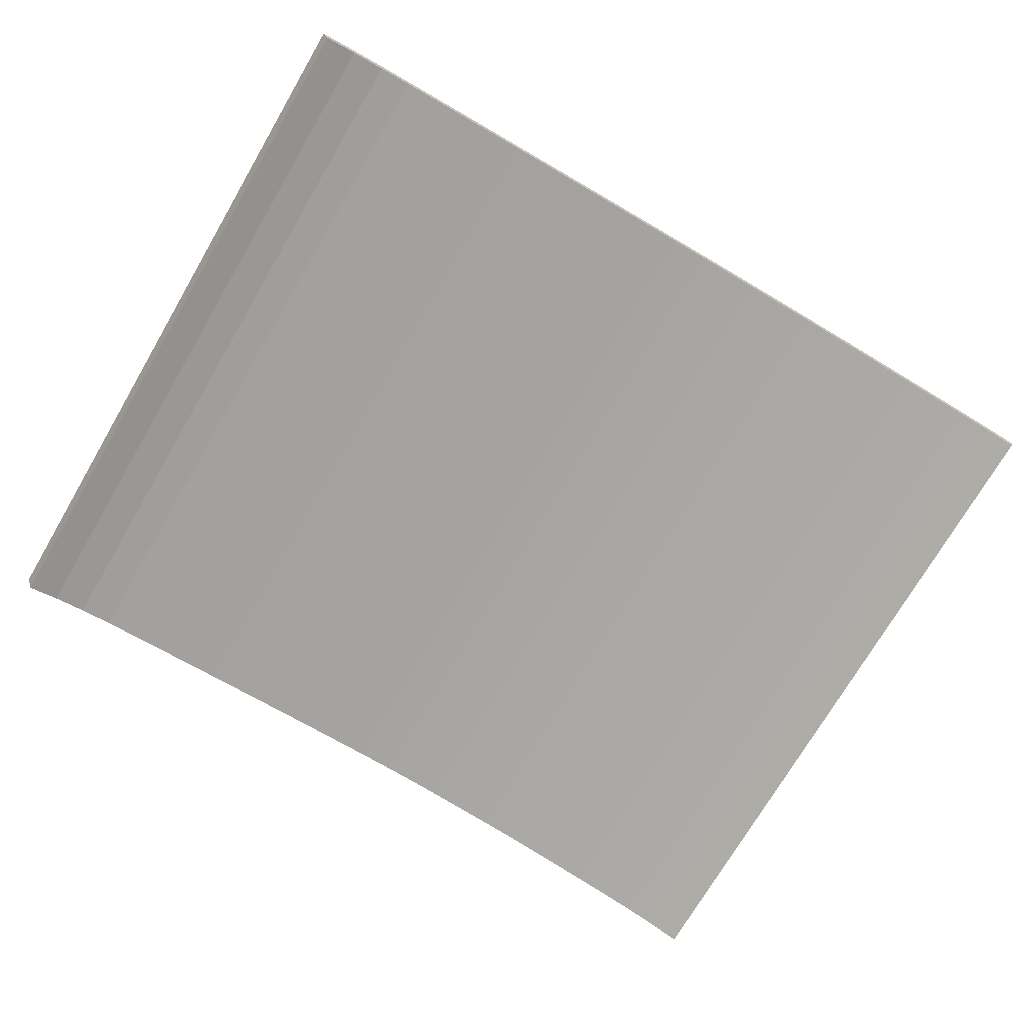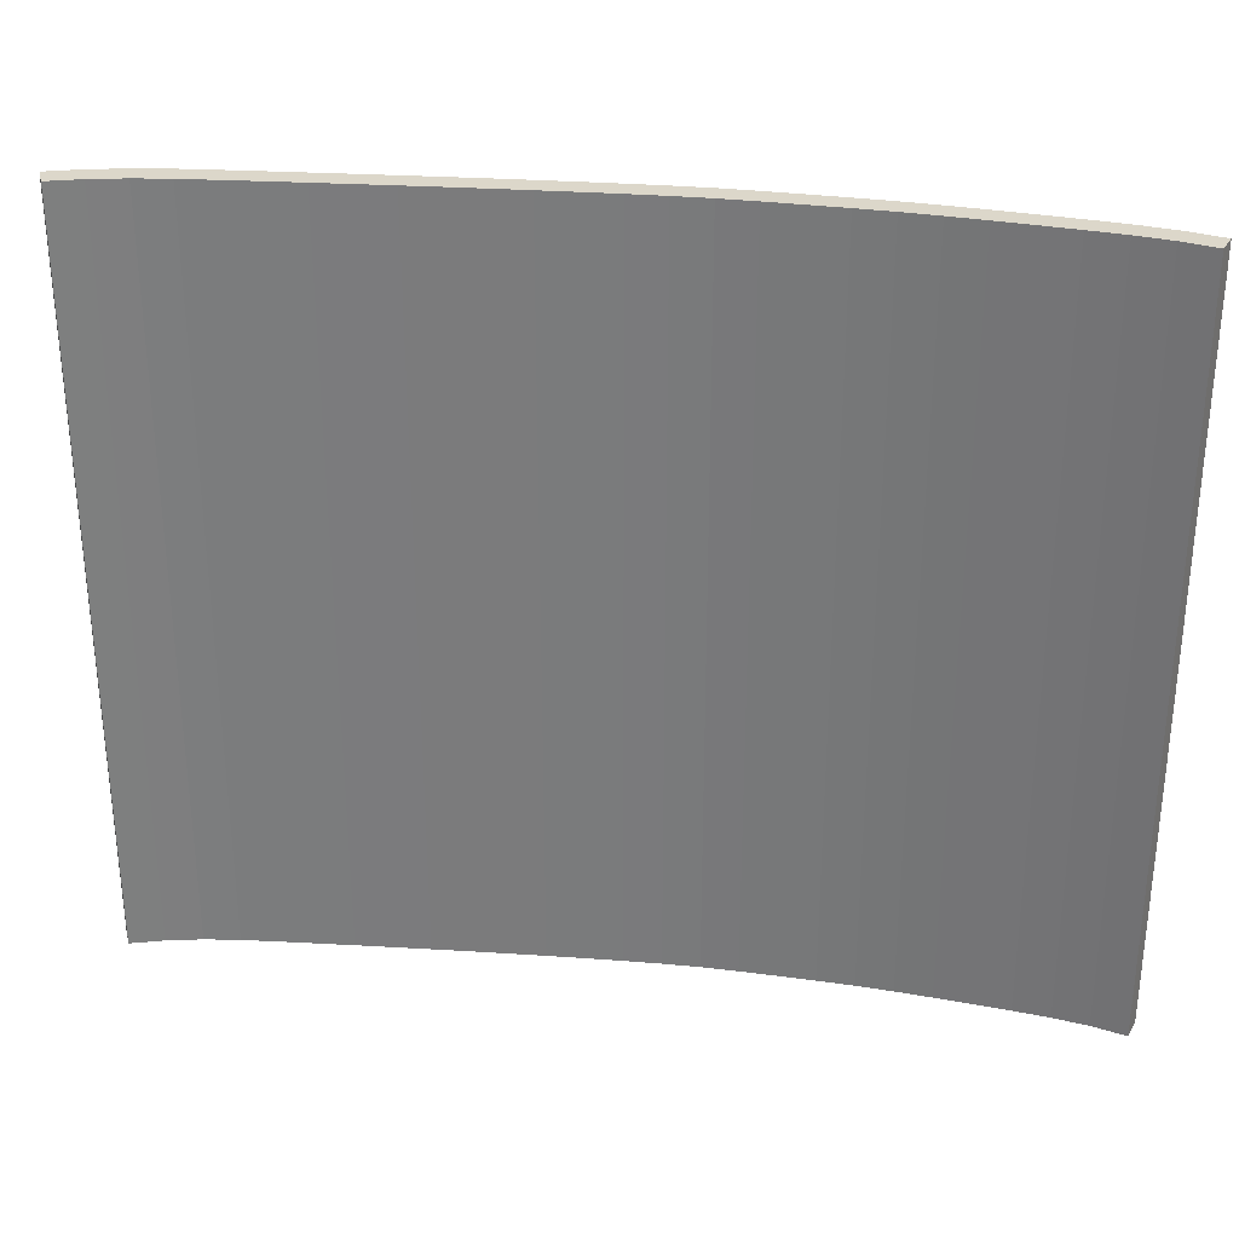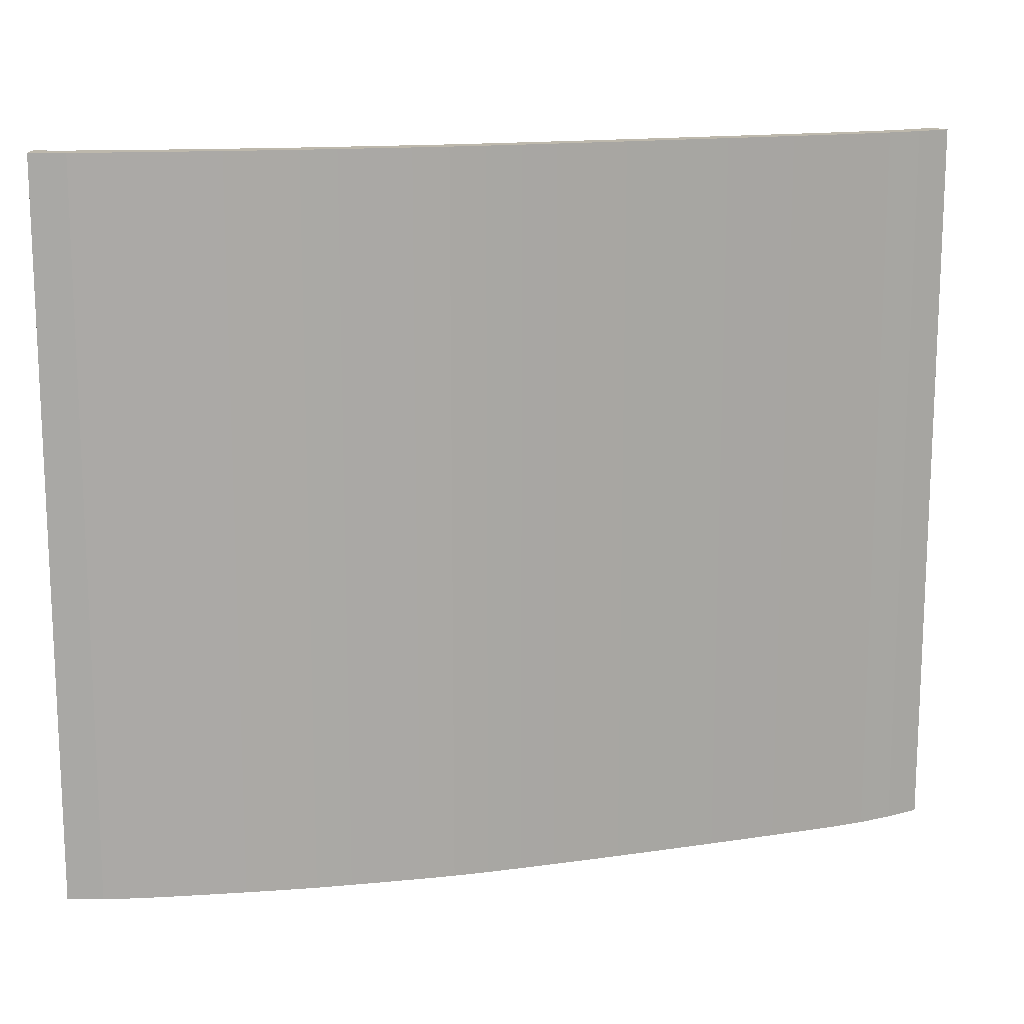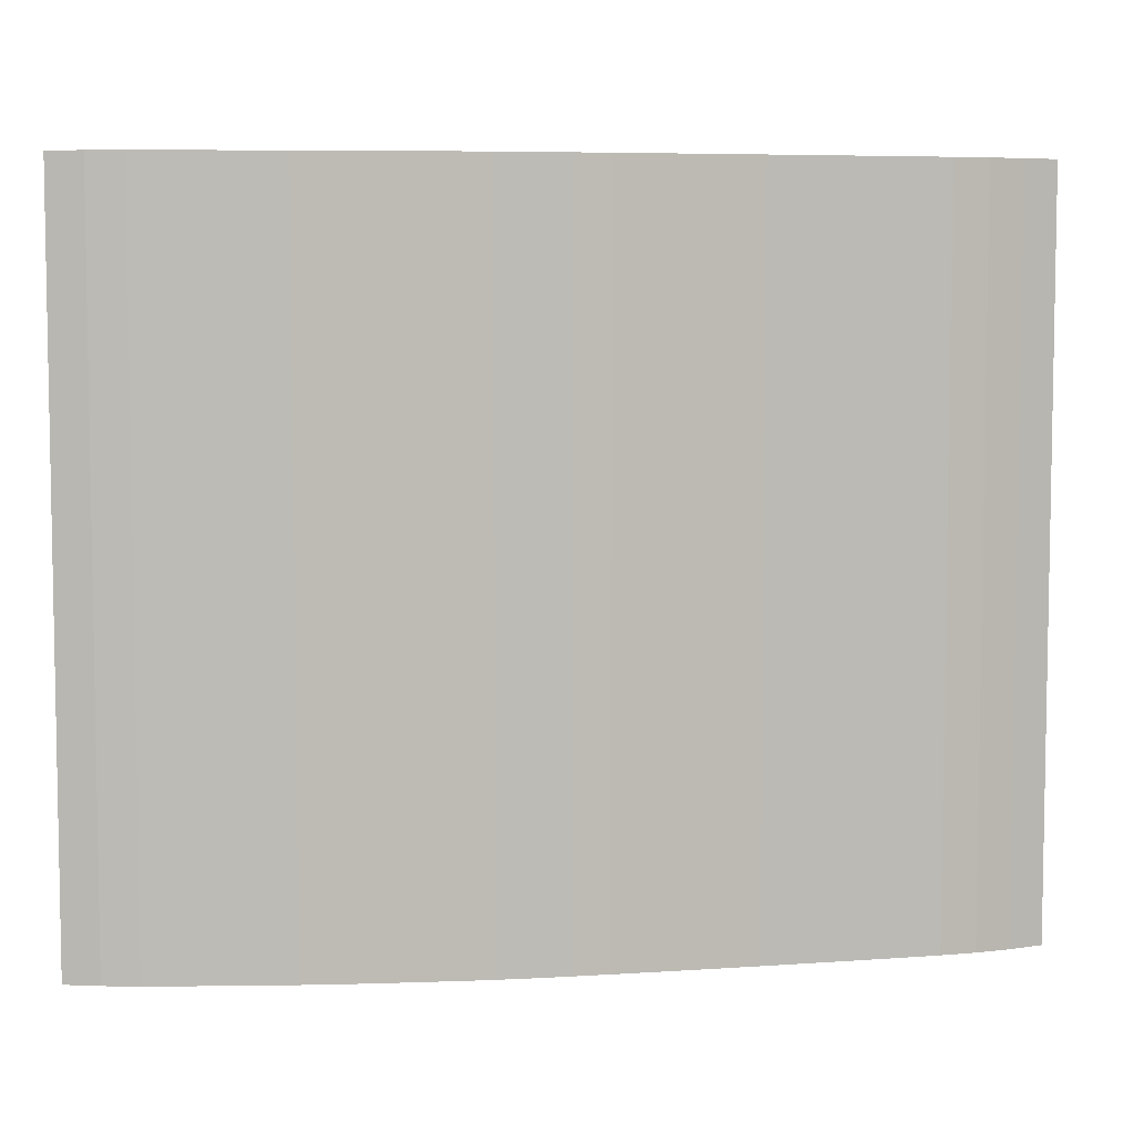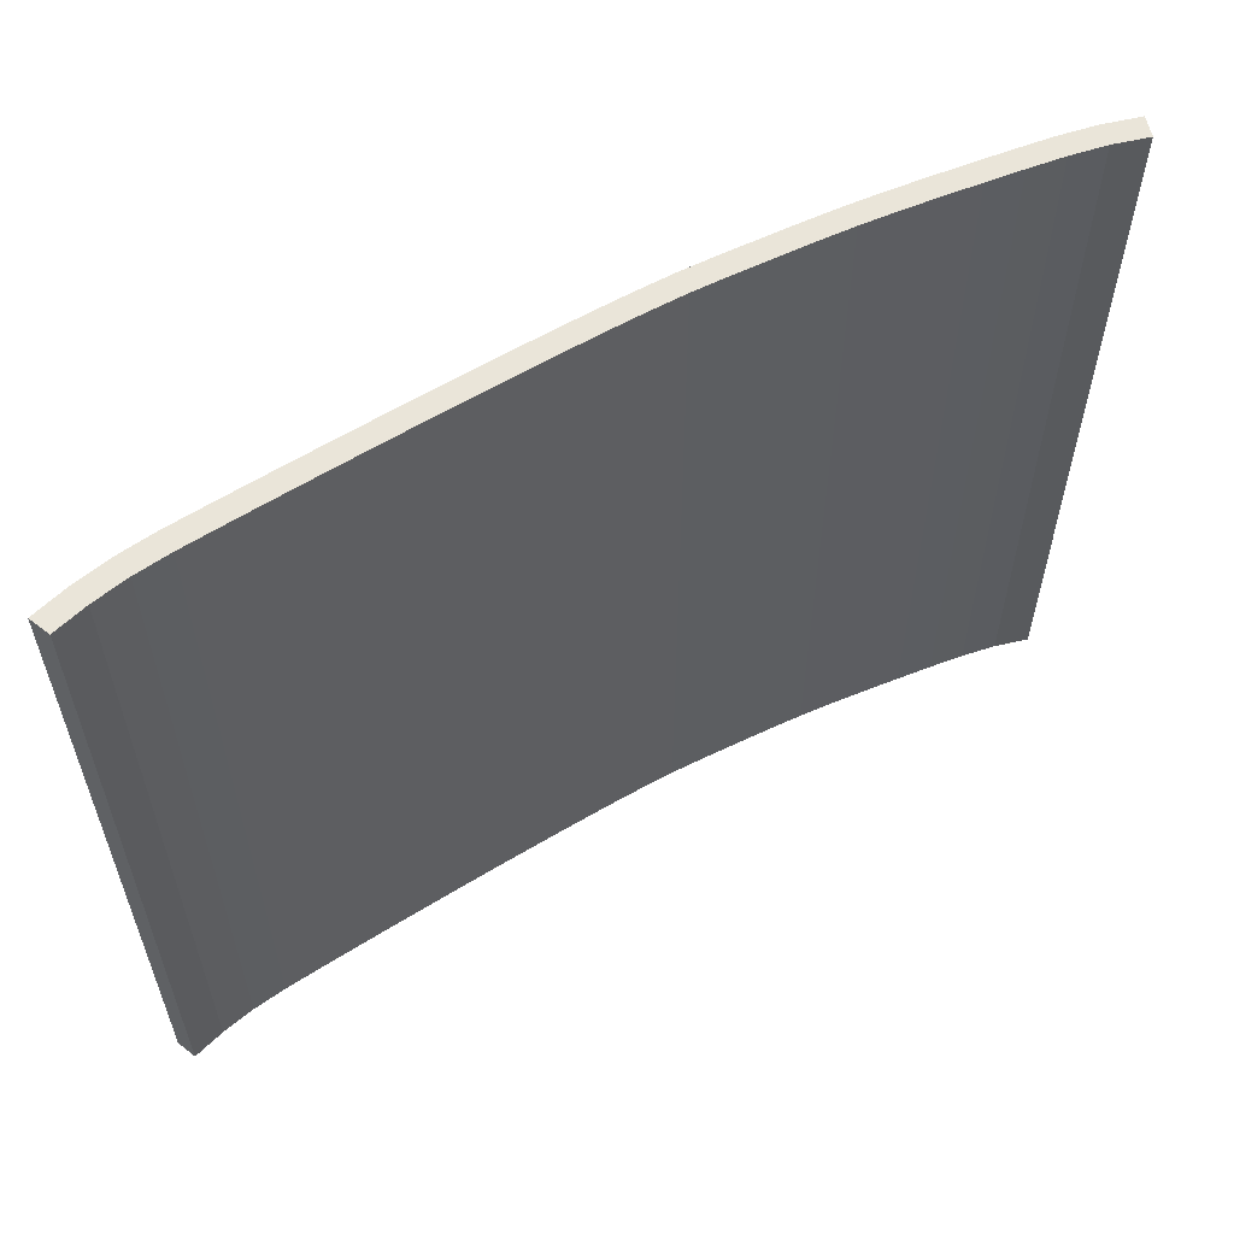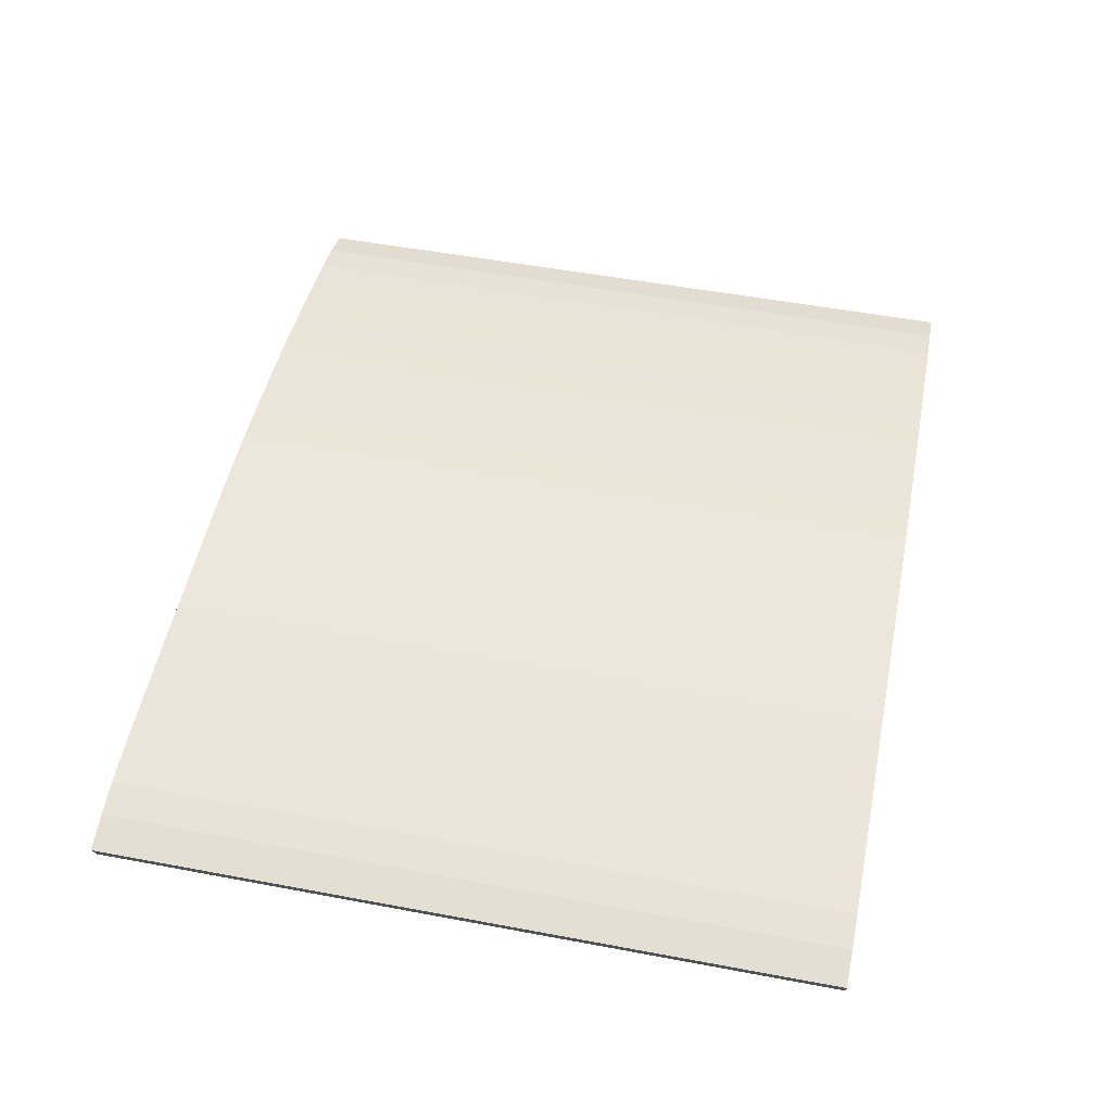
<metadata>
{"format":"obj","ext":"obj","renderer":"f3d","projection":"perspective","resolution":1024,"background":"white","views":[{"elev":-73.0,"azim":149.7,"up":"+Z"},{"elev":30.8,"azim":-173.5,"up":"+Y"},{"elev":14.8,"azim":-16.6,"up":"+Y"},{"elev":6.1,"azim":-10.6,"up":"+Y"},{"elev":58.6,"azim":148.9,"up":"+Y"},{"elev":51.7,"azim":101.5,"up":"+Z"}]}
</metadata>
<code>
o BezierCurve_BezierCurve.001
v -5.989 0 -0.1638
v -5.912 0 -0.1349
v -5.841 0 -0.1097
v -5.776 0 -0.08754
v -5.713 0 -0.06797
v -5.651 0 -0.05038
v -5.587 0 -0.0342
v -5.518 0 -0.01886
v -5.442 0 -0.003788
v -5.357 0 0.01159
v -5.26 0 0.02783
v -5.149 0 0.04553
v -5.021 0 0.06524
v -4.857 0 0.09014
v -4.716 0 0.111
v -4.593 0 0.1283
v -4.484 0 0.1428
v -4.384 0 0.155
v -4.288 0 0.1655
v -4.193 0 0.1749
v -4.093 0 0.1839
v -3.984 0 0.1929
v -3.862 0 0.2027
v -3.721 0 0.2137
v -3.558 0 0.2266
v -3.387 0 0.2358
v -3.17 0 0.2407
v -2.915 0 0.242
v -2.633 0 0.2401
v -2.334 0 0.2356
v -2.029 0 0.2291
v -1.726 0 0.2212
v -1.436 0 0.2125
v -1.17 0 0.2034
v -0.9367 0 0.1947
v -0.7466 0 0.1867
v -0.6098 0 0.1802
v -0.5802 0 0.1779
v -0.5419 0 0.1737
v -0.4967 0 0.1678
v -0.4463 0 0.1606
v -0.3926 0 0.1523
v -0.3371 0 0.1431
v -0.2818 0 0.1333
v -0.2283 0 0.1231
v -0.1784 0 0.1128
v -0.1337 0 0.1027
v -0.09619 0 0.09284
v -0.06745 0 0.08366
l 1 2
l 2 3
l 3 4
l 4 5
l 5 6
l 6 7
l 7 8
l 8 9
l 9 10
l 10 11
l 11 12
l 12 13
l 13 14
l 14 15
l 15 16
l 16 17
l 17 18
l 18 19
l 19 20
l 20 21
l 21 22
l 22 23
l 23 24
l 24 25
l 25 26
l 26 27
l 27 28
l 28 29
l 29 30
l 30 31
l 31 32
l 32 33
l 33 34
l 34 35
l 35 36
l 36 37
l 37 38
l 38 39
l 39 40
l 40 41
l 41 42
l 42 43
l 43 44
l 44 45
l 45 46
l 46 47
l 47 48
l 48 49
o Cube_Cube.001
v -0.05795 2.377 0.01004
v -0.01124 2.377 0.1363
v -0.05795 -2.377 0.01004
v -0.01124 -2.377 0.1363
v -5.847 2.377 -0.1833
v -5.892 2.377 -0.05645
v -5.847 -2.377 -0.1833
v -5.892 -2.377 -0.05645
v -5.637 -2.377 -0.1163
v -5.421 -2.377 -0.06846
v -5.2 -2.377 -0.03079
v -4.977 -2.377 0.0039
v -4.754 -2.377 0.03737
v -4.531 -2.377 0.06869
v -4.308 -2.377 0.09563
v -4.085 -2.377 0.1171
v -3.86 -2.377 0.1353
v -3.635 -2.377 0.1531
v -3.411 -2.377 0.1672
v -3.187 -2.377 0.173
v -2.962 -2.377 0.1744
v -2.736 -2.377 0.1735
v -2.511 -2.377 0.1709
v -2.285 -2.377 0.1672
v -2.059 -2.377 0.1625
v -1.833 -2.377 0.1567
v -1.608 -2.377 0.1503
v -1.382 -2.377 0.1433
v -1.156 -2.377 0.1356
v -0.9304 -2.377 0.127
v -0.7052 -2.377 0.1174
v -0.4861 -2.377 0.09834
v -0.2664 -2.377 0.06188
v -0.241 -2.377 0.1941
v -0.4673 -2.377 0.2316
v -0.6984 -2.377 0.2518
v -0.925 -2.377 0.2615
v -1.151 -2.377 0.2701
v -1.377 -2.377 0.2778
v -1.604 -2.377 0.2849
v -1.83 -2.377 0.2913
v -2.056 -2.377 0.297
v -2.282 -2.377 0.3018
v -2.509 -2.377 0.3055
v -2.735 -2.377 0.3081
v -2.962 -2.377 0.309
v -3.189 -2.377 0.3076
v -3.417 -2.377 0.3016
v -3.644 -2.377 0.2873
v -3.87 -2.377 0.2695
v -4.096 -2.377 0.2512
v -4.323 -2.377 0.2295
v -4.549 -2.377 0.2021
v -4.773 -2.377 0.1706
v -4.997 -2.377 0.137
v -5.221 -2.377 0.1021
v -5.446 -2.377 0.06381
v -5.672 -2.377 0.01371
v -0.2664 2.377 0.06188
v -0.4861 2.377 0.09834
v -0.7052 2.377 0.1174
v -0.9304 2.377 0.127
v -1.156 2.377 0.1356
v -1.382 2.377 0.1433
v -1.608 2.377 0.1503
v -1.833 2.377 0.1567
v -2.059 2.377 0.1625
v -2.285 2.377 0.1672
v -2.511 2.377 0.1709
v -2.736 2.377 0.1735
v -2.962 2.377 0.1744
v -3.187 2.377 0.173
v -3.411 2.377 0.1672
v -3.635 2.377 0.1531
v -3.86 2.377 0.1353
v -4.085 2.377 0.1171
v -4.308 2.377 0.09563
v -4.531 2.377 0.06869
v -4.754 2.377 0.03737
v -4.977 2.377 0.003899
v -5.2 2.377 -0.03079
v -5.421 2.377 -0.06846
v -5.637 2.377 -0.1163
v -5.672 2.377 0.01371
v -5.446 2.377 0.06381
v -5.221 2.377 0.1021
v -4.997 2.377 0.137
v -4.773 2.377 0.1706
v -4.549 2.377 0.2021
v -4.323 2.377 0.2295
v -4.096 2.377 0.2512
v -3.87 2.377 0.2695
v -3.644 2.377 0.2873
v -3.417 2.377 0.3016
v -3.189 2.377 0.3076
v -2.962 2.377 0.309
v -2.735 2.377 0.3081
v -2.509 2.377 0.3055
v -2.282 2.377 0.3018
v -2.056 2.377 0.297
v -1.83 2.377 0.2913
v -1.604 2.377 0.2849
v -1.377 2.377 0.2778
v -1.151 2.377 0.2701
v -0.925 2.377 0.2615
v -0.6984 2.377 0.2518
v -0.4673 2.377 0.2316
v -0.241 2.377 0.1941
f 50 51 53 52
f 58 107 57 56
f 56 57 55 54
f 108 157 51 50
f 58 56 54 132
f 83 53 51 157
f 57 107 133 55
f 107 106 134 133
f 106 105 135 134
f 105 104 136 135
f 104 103 137 136
f 103 102 138 137
f 102 101 139 138
f 101 100 140 139
f 100 99 141 140
f 99 98 142 141
f 98 97 143 142
f 97 96 144 143
f 96 95 145 144
f 95 94 146 145
f 94 93 147 146
f 93 92 148 147
f 92 91 149 148
f 91 90 150 149
f 90 89 151 150
f 89 88 152 151
f 88 87 153 152
f 87 86 154 153
f 86 85 155 154
f 85 84 156 155
f 84 83 157 156
f 52 82 108 50
f 82 81 109 108
f 81 80 110 109
f 80 79 111 110
f 79 78 112 111
f 78 77 113 112
f 77 76 114 113
f 76 75 115 114
f 75 74 116 115
f 74 73 117 116
f 73 72 118 117
f 72 71 119 118
f 71 70 120 119
f 70 69 121 120
f 69 68 122 121
f 68 67 123 122
f 67 66 124 123
f 66 65 125 124
f 65 64 126 125
f 64 63 127 126
f 63 62 128 127
f 62 61 129 128
f 61 60 130 129
f 60 59 131 130
f 59 58 132 131
f 54 55 133 132
f 132 133 134 131
f 131 134 135 130
f 130 135 136 129
f 129 136 137 128
f 128 137 138 127
f 127 138 139 126
f 126 139 140 125
f 125 140 141 124
f 124 141 142 123
f 123 142 143 122
f 122 143 144 121
f 121 144 145 120
f 120 145 146 119
f 119 146 147 118
f 118 147 148 117
f 117 148 149 116
f 116 149 150 115
f 115 150 151 114
f 114 151 152 113
f 113 152 153 112
f 112 153 154 111
f 111 154 155 110
f 110 155 156 109
f 109 156 157 108
f 52 53 83 82
f 82 83 84 81
f 81 84 85 80
f 80 85 86 79
f 79 86 87 78
f 78 87 88 77
f 77 88 89 76
f 76 89 90 75
f 75 90 91 74
f 74 91 92 73
f 73 92 93 72
f 72 93 94 71
f 71 94 95 70
f 70 95 96 69
f 69 96 97 68
f 68 97 98 67
f 67 98 99 66
f 66 99 100 65
f 65 100 101 64
f 64 101 102 63
f 63 102 103 62
f 62 103 104 61
f 61 104 105 60
f 60 105 106 59
f 59 106 107 58

</code>
